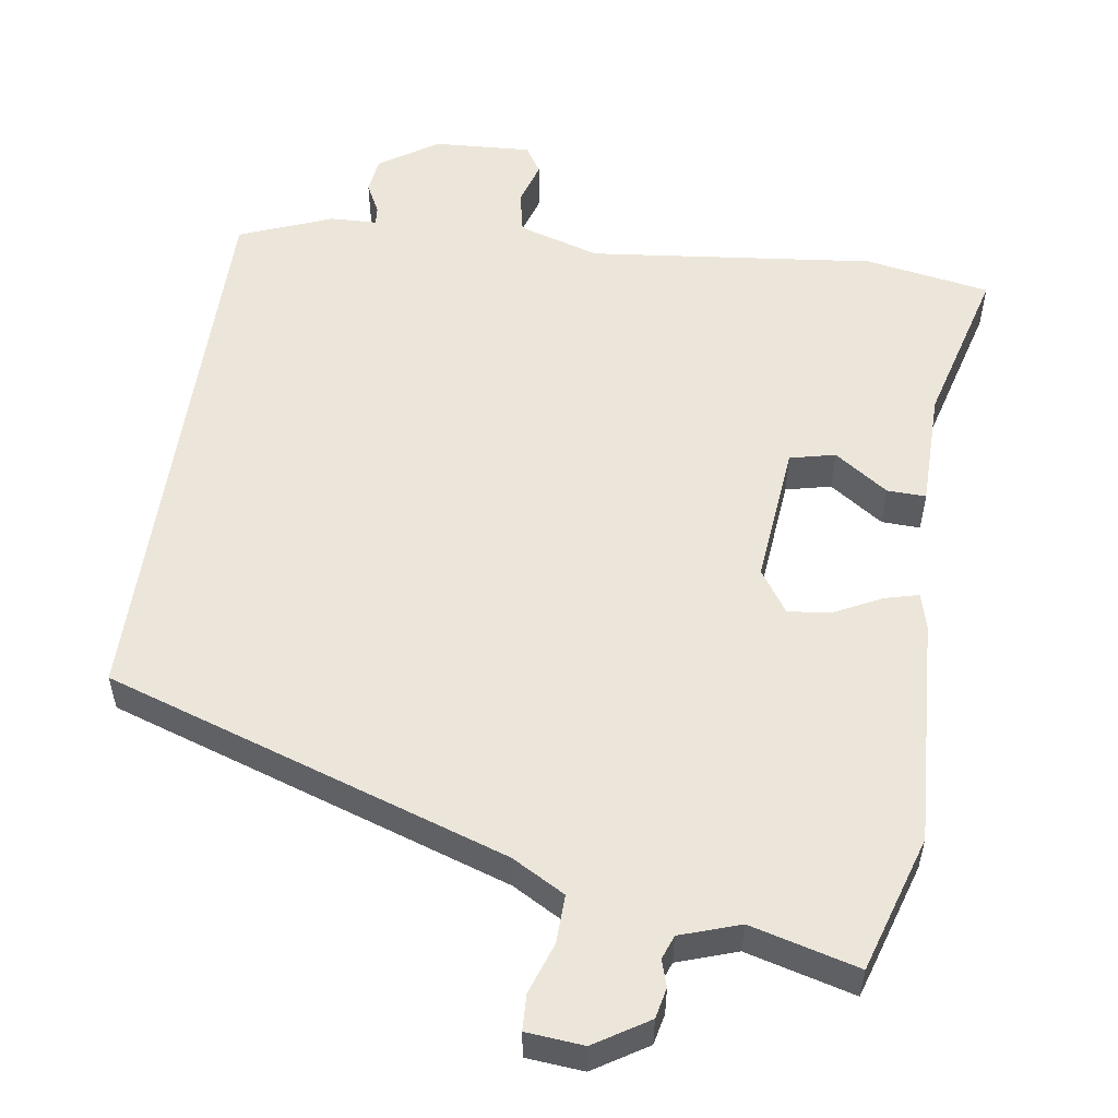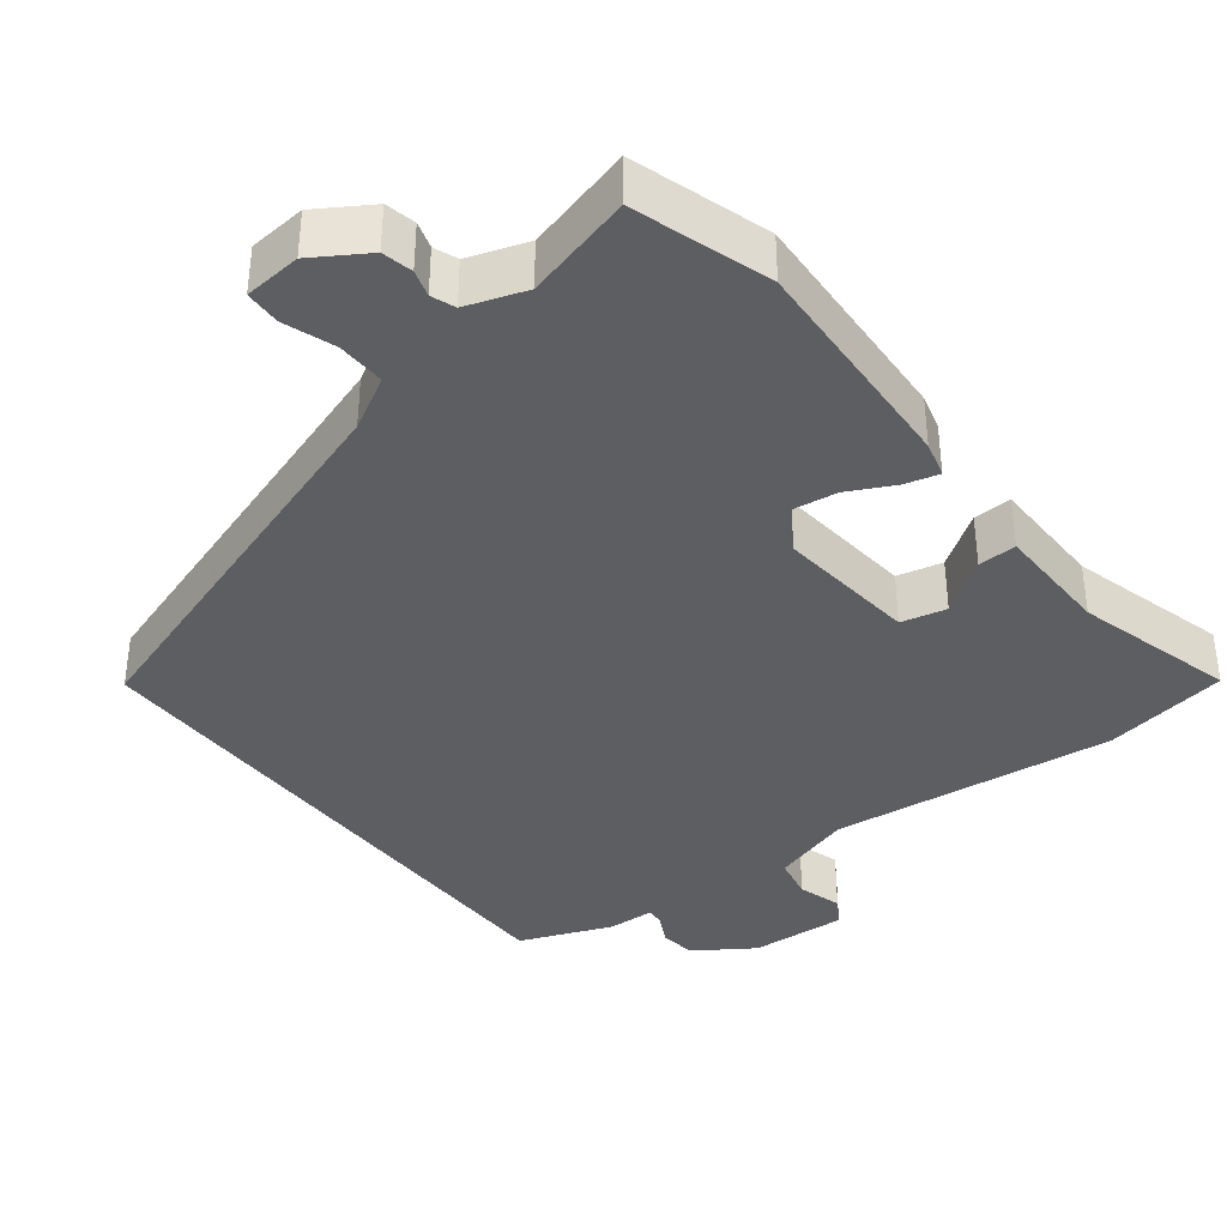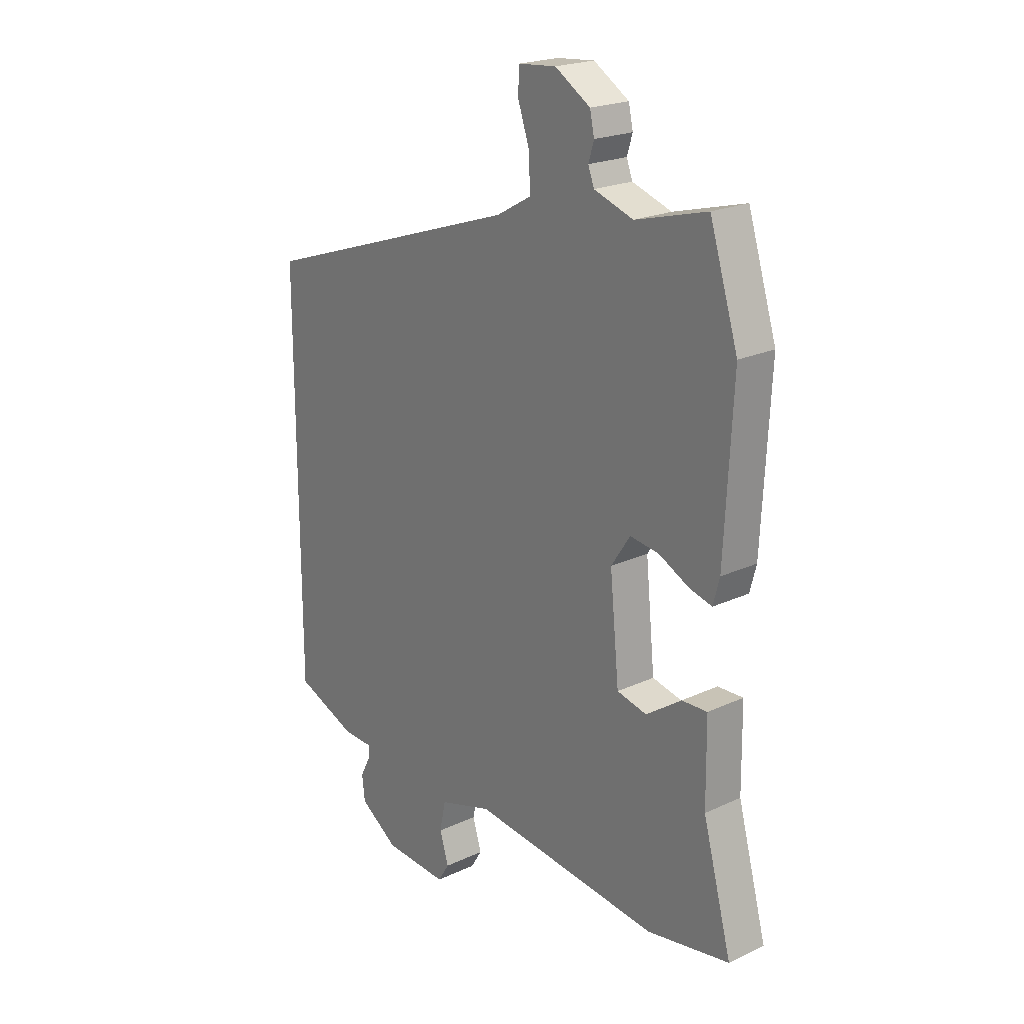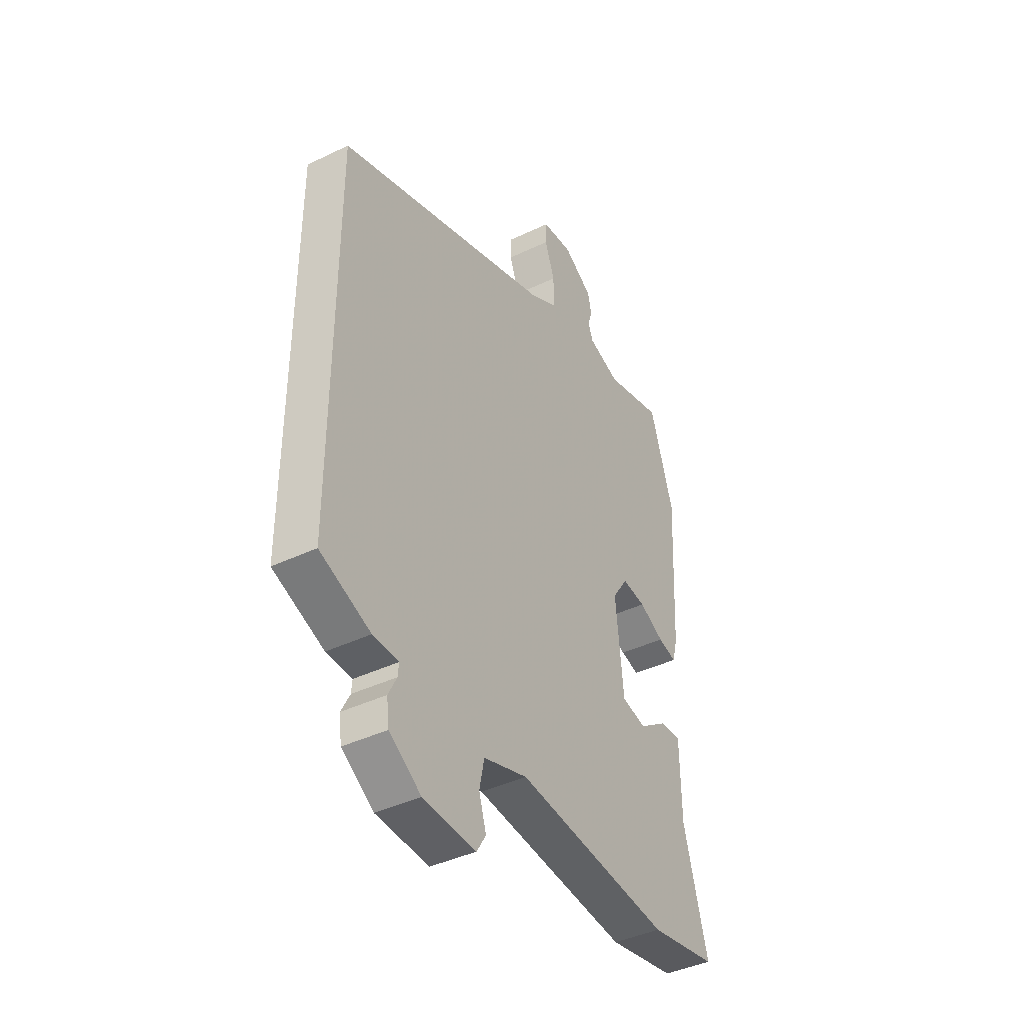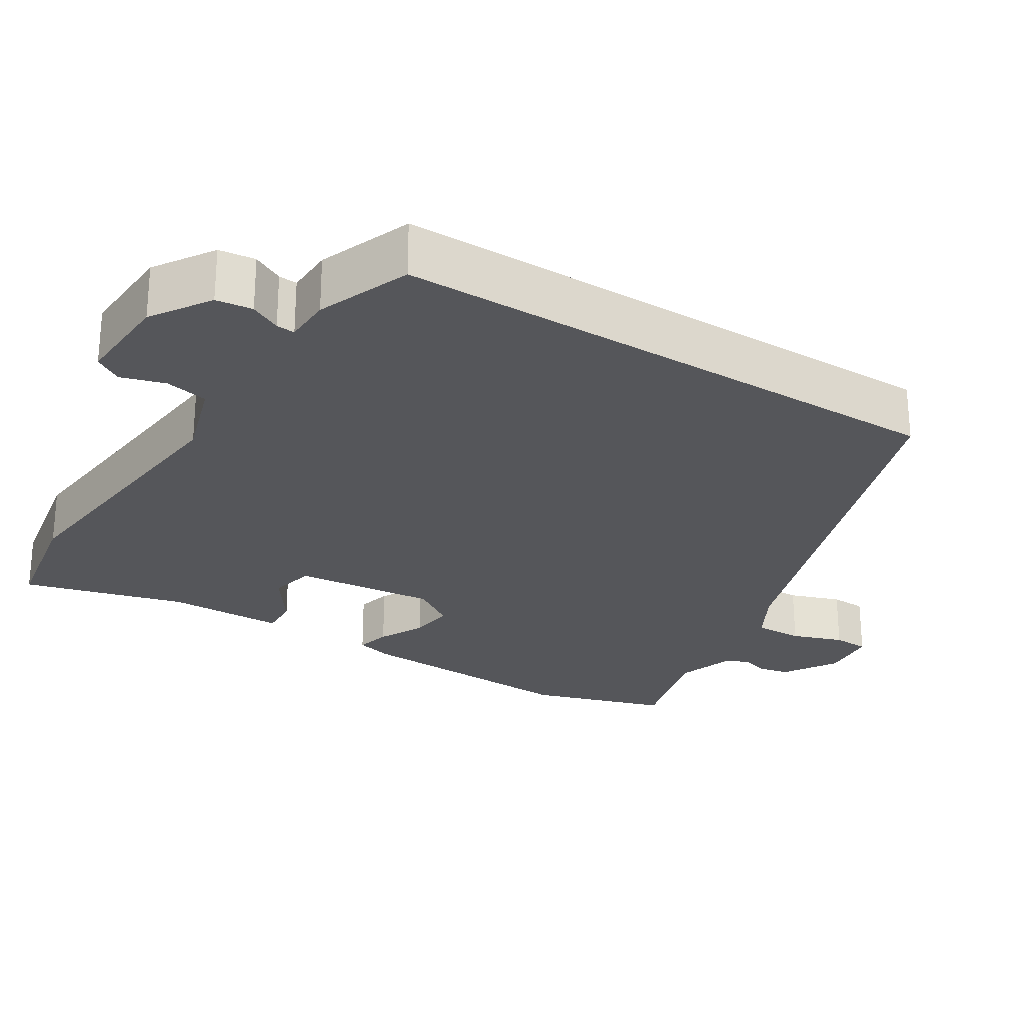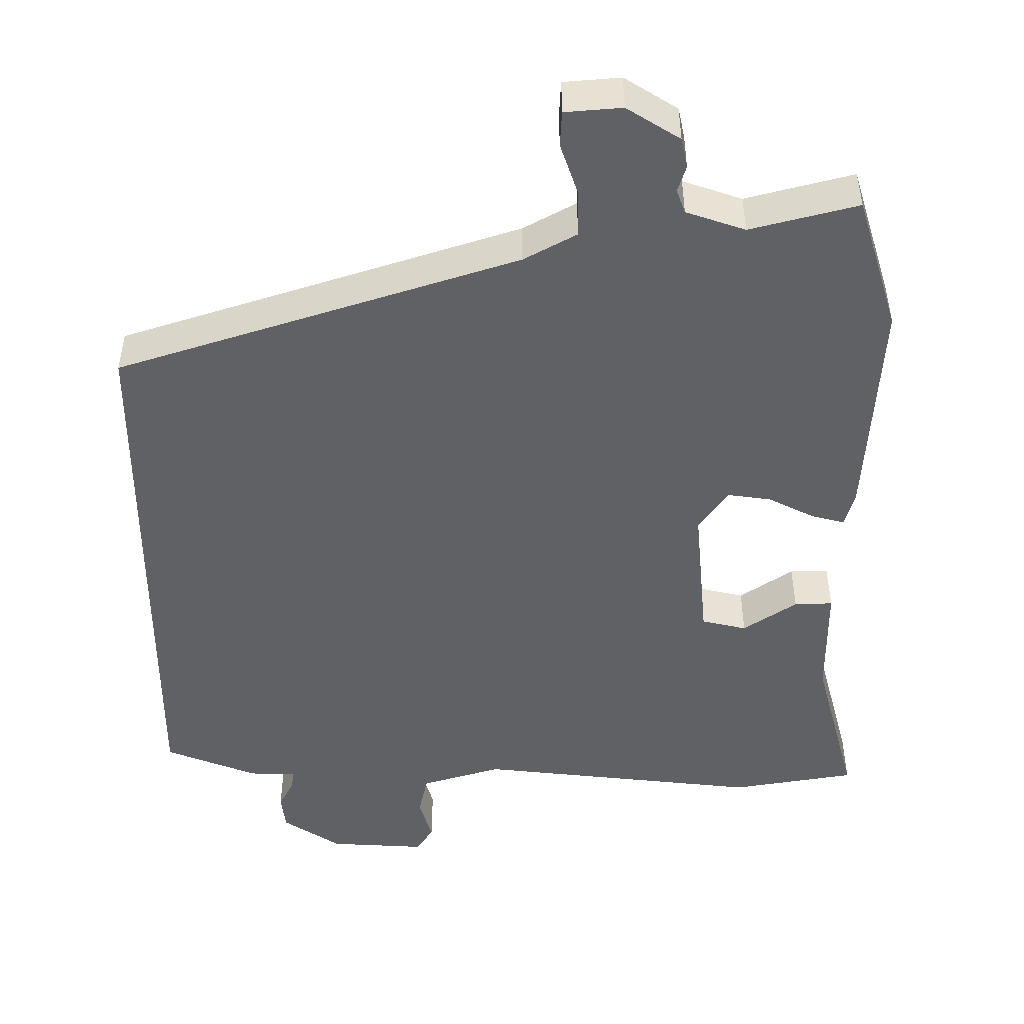
<metadata>
{"format":"obj","ext":"obj","renderer":"f3d","projection":"perspective","resolution":1024,"background":"white","views":[{"elev":54.4,"azim":8.3,"up":"+Y"},{"elev":-37.6,"azim":37.7,"up":"+Y"},{"elev":21.5,"azim":50.6,"up":"+Z"},{"elev":-41.1,"azim":-59.7,"up":"+Z"},{"elev":-26.1,"azim":-121.9,"up":"+Y"},{"elev":-48.2,"azim":-0.3,"up":"+Y"}]}
</metadata>
<code>
v -0.5 0.07 -0.441
v -0.5 0.07 0.32
v 0.041 0.07 0.501
v 0.112 0.07 0.541
v 0.11 0.07 0.606
v 0.086 0.07 0.675
v 0.088 0.07 0.723
v 0.165 0.07 0.73
v 0.237 0.07 0.685
v 0.246 0.07 0.644
v 0.235 0.07 0.608
v 0.247 0.07 0.576
v 0.327 0.07 0.549
v 0.472 0.07 0.588
v 0.53 0.07 0.404
v 0.514 0.07 0.095
v 0.501 0.07 0.046
v 0.455 0.07 0.058
v 0.393 0.07 0.089
v 0.334 0.07 0.097
v 0.295 0.07 0.039
v 0.314 0.07 -0.152
v 0.375 0.07 -0.166
v 0.447 0.07 -0.116
v 0.499 0.07 -0.114
v 0.501 0.07 -0.272
v 0.56 0.07 -0.489
v 0.392 0.07 -0.519
v 0.007 0.07 -0.478
v -0.102 0.07 -0.512
v -0.114 0.07 -0.57
v -0.096 0.07 -0.629
v -0.119 0.07 -0.666
v -0.25 0.07 -0.659
v -0.329 0.07 -0.607
v -0.335 0.07 -0.558
v -0.314 0.07 -0.517
v -0.312 0.07 -0.492
v -0.375 0.07 -0.49
v -0.5 0 -0.441
v -0.5 0 0.32
v 0.041 0 0.501
v 0.112 0 0.541
v 0.11 0 0.606
v 0.086 0 0.675
v 0.088 0 0.723
v 0.165 0 0.73
v 0.237 0 0.685
v 0.246 0 0.644
v 0.235 0 0.608
v 0.247 0 0.576
v 0.327 0 0.549
v 0.472 0 0.588
v 0.53 0 0.404
v 0.514 0 0.095
v 0.501 0 0.046
v 0.455 0 0.058
v 0.393 0 0.089
v 0.334 0 0.097
v 0.295 0 0.039
v 0.314 0 -0.152
v 0.375 0 -0.166
v 0.447 0 -0.116
v 0.499 0 -0.114
v 0.501 0 -0.272
v 0.56 0 -0.489
v 0.392 0 -0.519
v 0.007 0 -0.478
v -0.102 0 -0.512
v -0.114 0 -0.57
v -0.096 0 -0.629
v -0.119 0 -0.666
v -0.25 0 -0.659
v -0.329 0 -0.607
v -0.335 0 -0.558
v -0.314 0 -0.517
v -0.312 0 -0.492
v -0.375 0 -0.49
f 1 2 3
f 39 1 3
f 38 39 3
f 37 38 3 4
f 35 36 37
f 34 35 37
f 33 34 37
f 32 33 37
f 31 32 37
f 30 31 37 4
f 29 30 4
f 26 27 28 29
f 25 26 29
f 24 25 29
f 23 24 29
f 22 23 29
f 21 22 29 4
f 20 21 4 5
f 6 7 8
f 5 6 8
f 20 5 8
f 19 20 8
f 17 18 19
f 16 17 19
f 15 16 19
f 14 15 19
f 13 14 19
f 12 13 19
f 11 12 19 8
f 8 9 10 11
f 42 41 40
f 42 40 78
f 42 78 77
f 43 42 77 76
f 76 75 74
f 76 74 73
f 76 73 72
f 76 72 71
f 76 71 70
f 43 76 70 69
f 43 69 68
f 68 67 66 65
f 68 65 64
f 68 64 63
f 68 63 62
f 68 62 61
f 43 68 61 60
f 44 43 60 59
f 47 46 45
f 47 45 44
f 47 44 59
f 47 59 58
f 58 57 56
f 58 56 55
f 58 55 54
f 58 54 53
f 58 53 52
f 58 52 51
f 47 58 51 50
f 50 49 48 47
f 1 40 41 2
f 2 41 42 3
f 3 42 43 4
f 4 43 44 5
f 5 44 45 6
f 6 45 46 7
f 7 46 47 8
f 8 47 48 9
f 9 48 49 10
f 10 49 50 11
f 11 50 51 12
f 12 51 52 13
f 13 52 53 14
f 14 53 54 15
f 15 54 55 16
f 16 55 56 17
f 17 56 57 18
f 18 57 58 19
f 19 58 59 20
f 20 59 60 21
f 21 60 61 22
f 22 61 62 23
f 23 62 63 24
f 24 63 64 25
f 25 64 65 26
f 26 65 66 27
f 27 66 67 28
f 28 67 68 29
f 29 68 69 30
f 30 69 70 31
f 31 70 71 32
f 32 71 72 33
f 33 72 73 34
f 34 73 74 35
f 35 74 75 36
f 36 75 76 37
f 37 76 77 38
f 38 77 78 39
f 39 78 40 1

</code>
